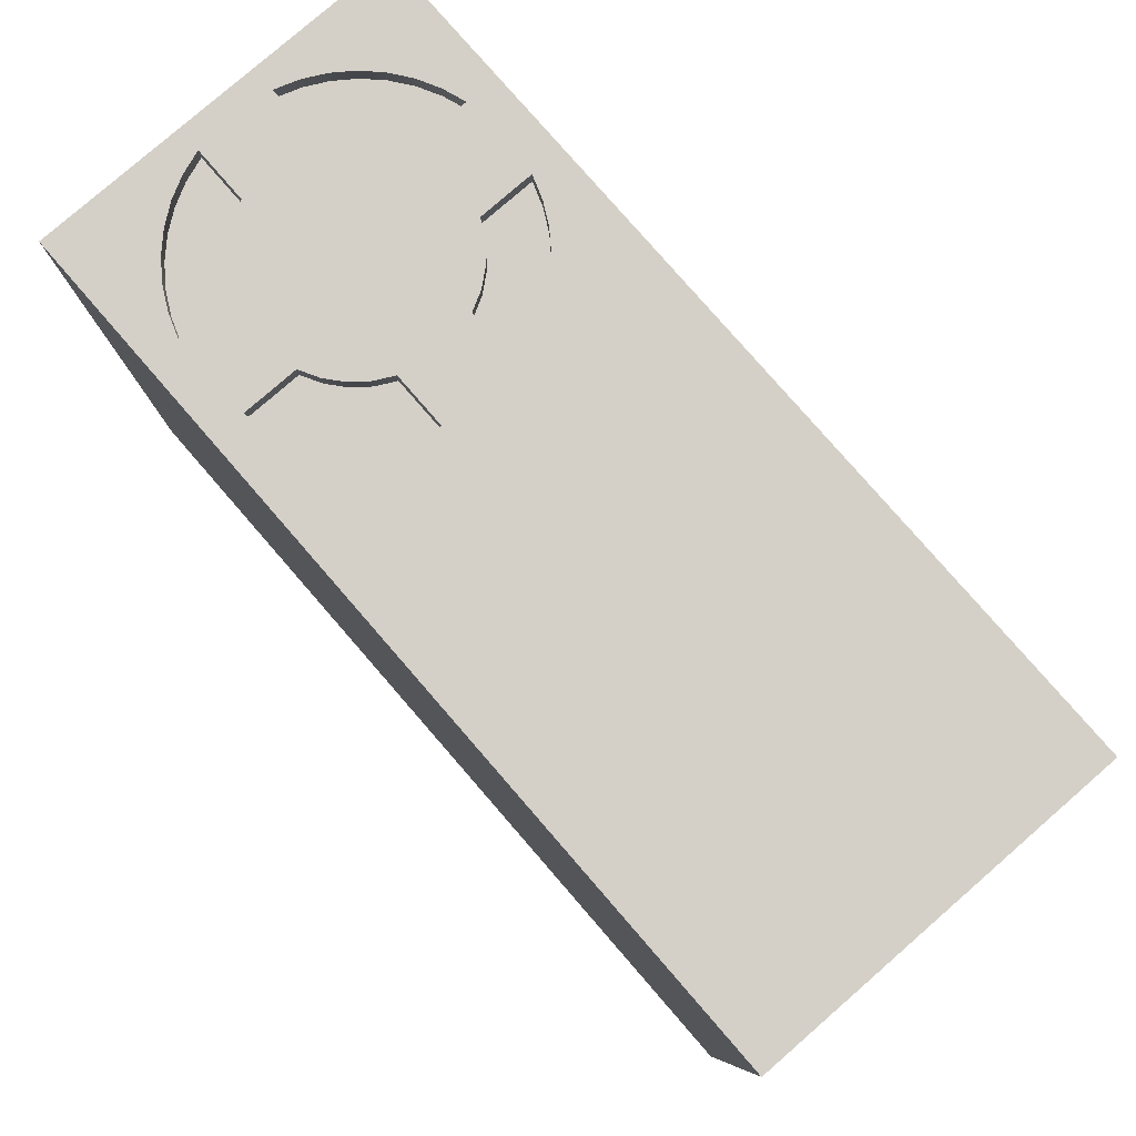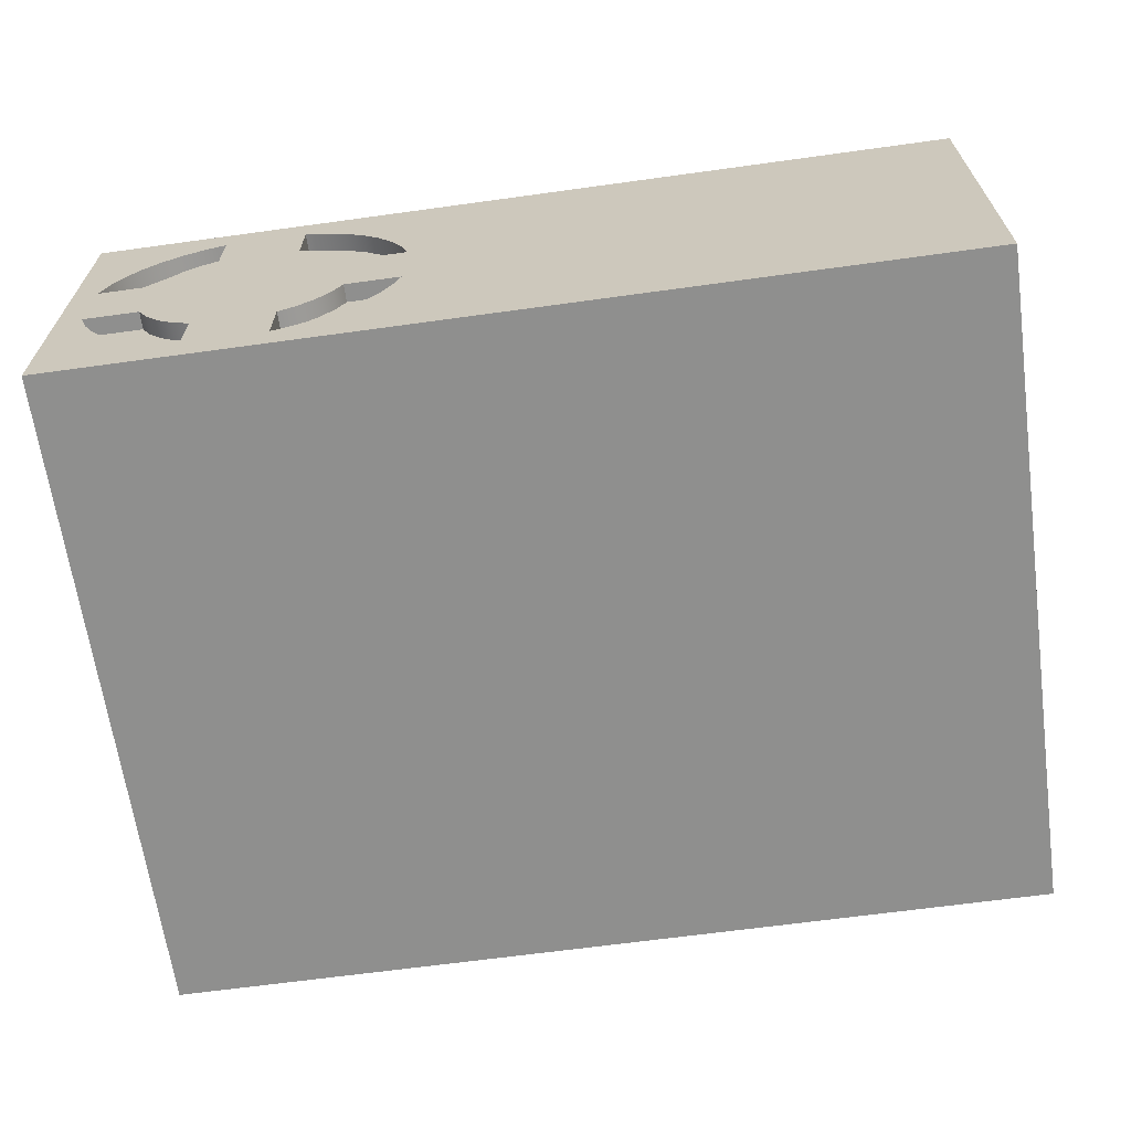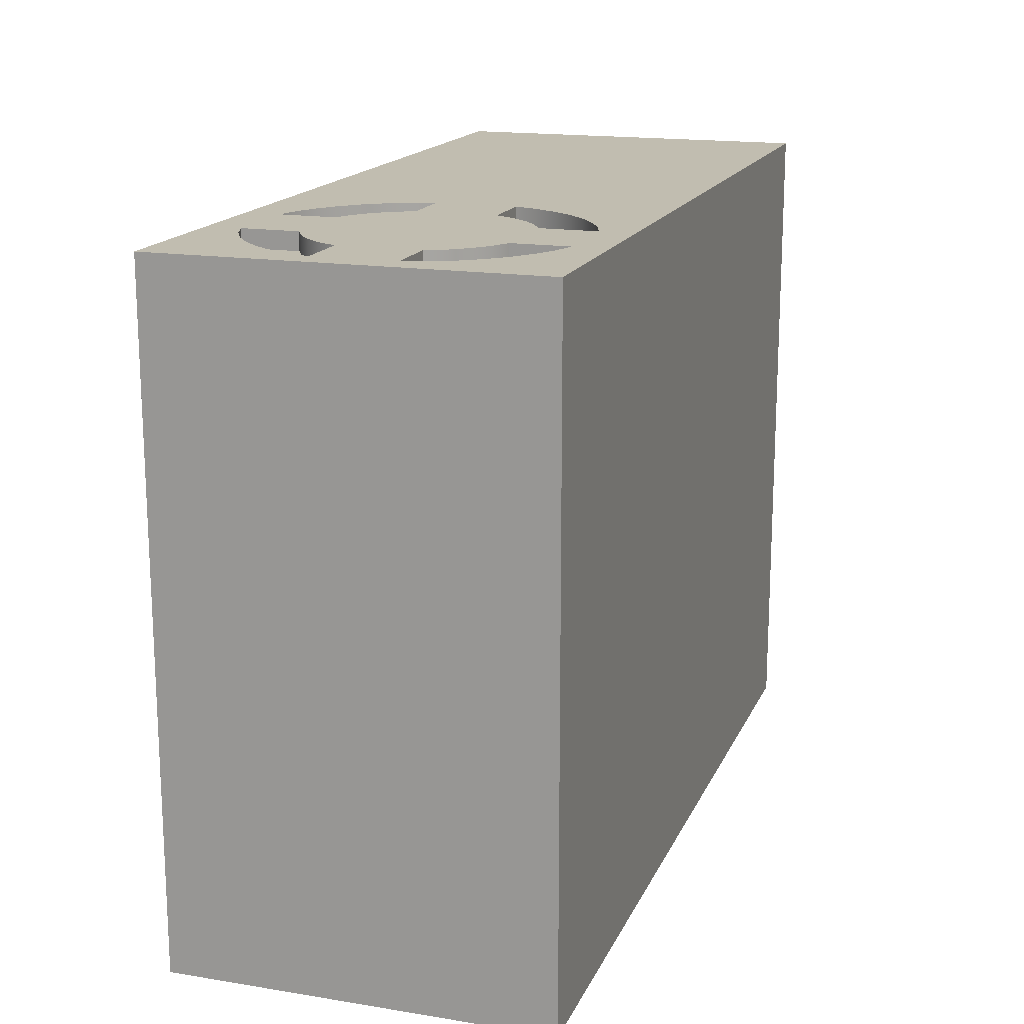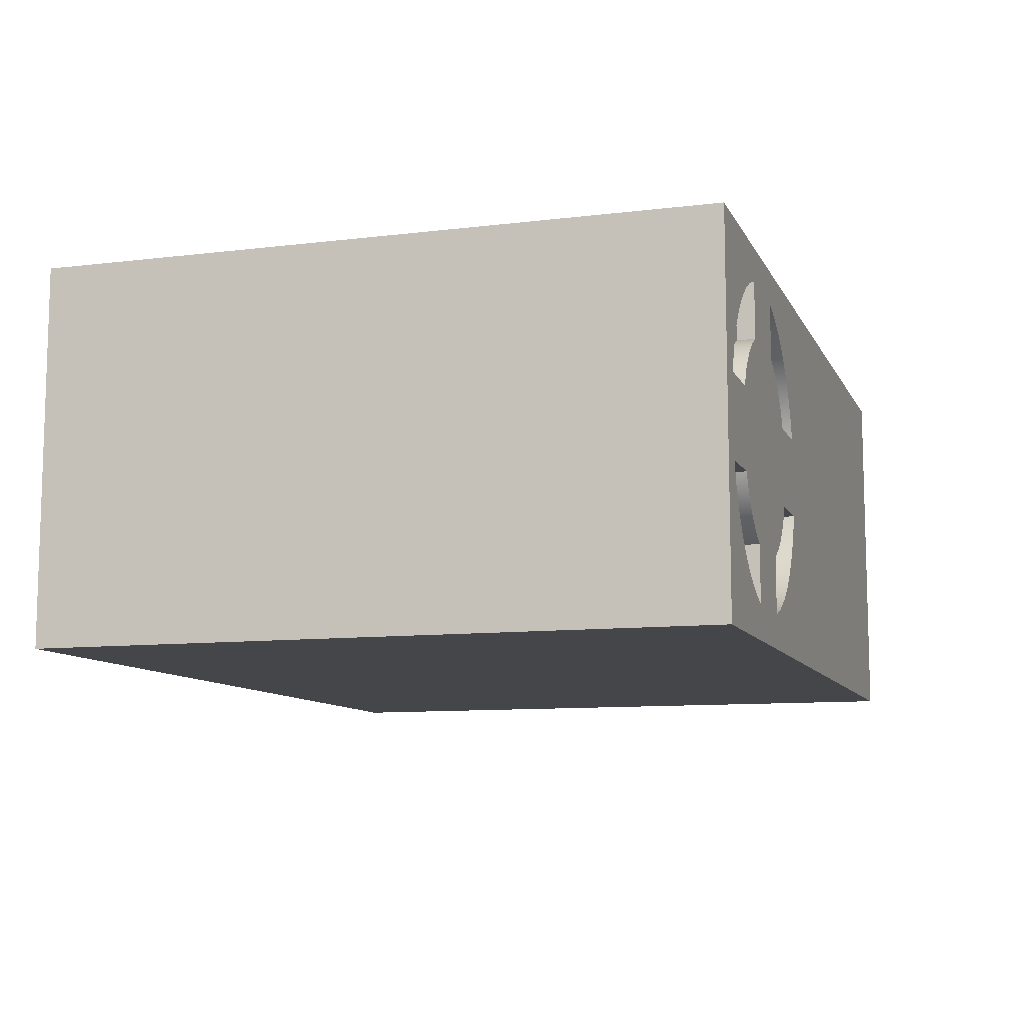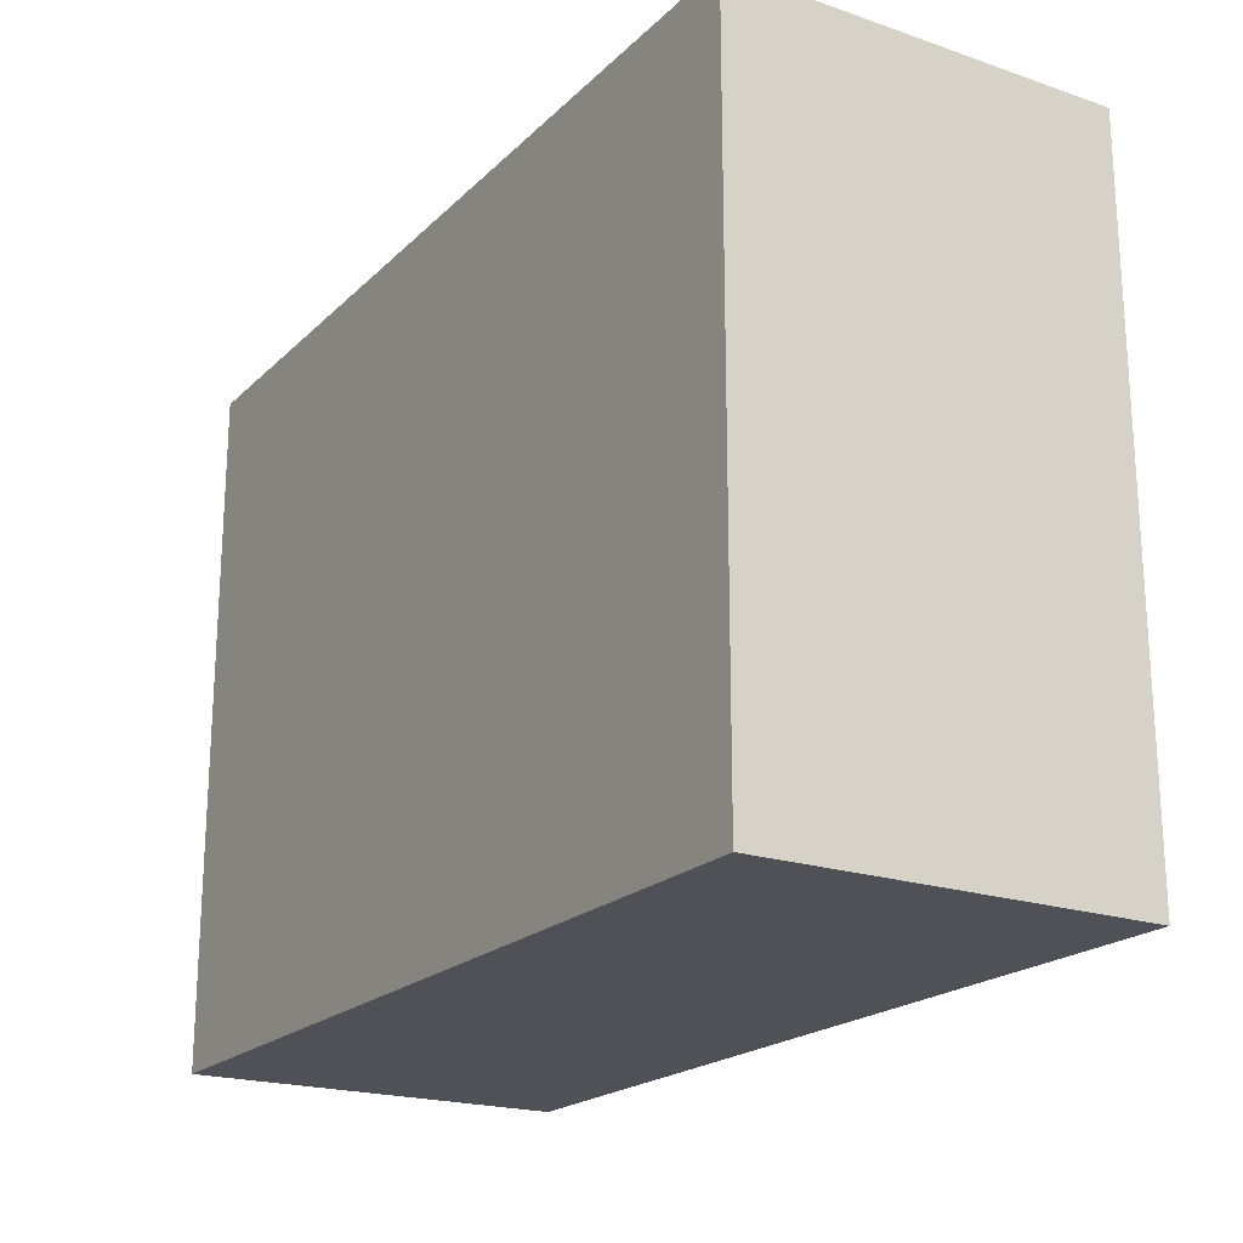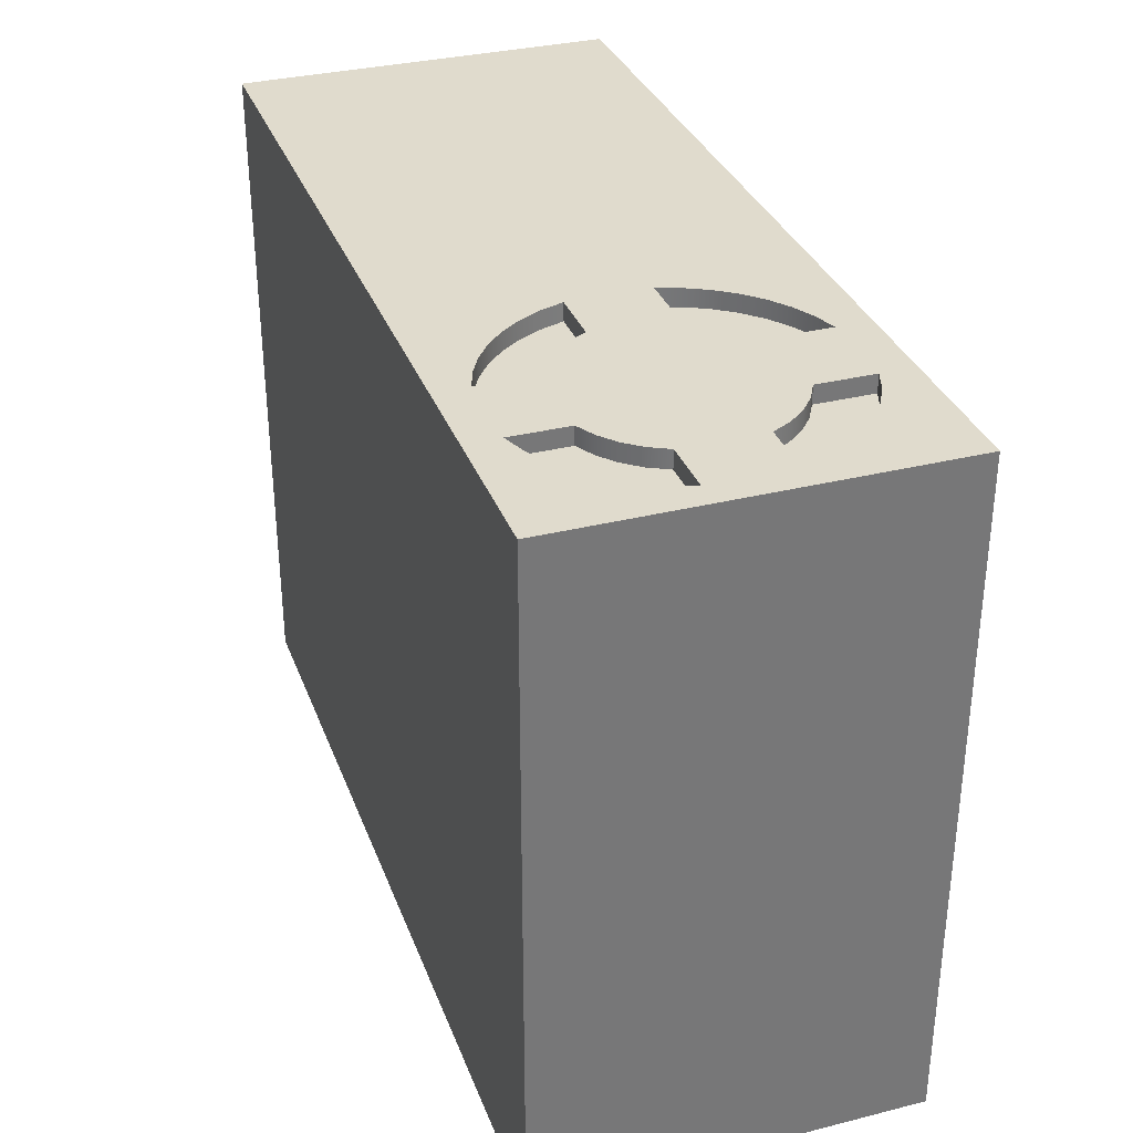
<metadata>
{"format":"obj","ext":"obj","renderer":"f3d","projection":"perspective","resolution":1024,"background":"white","views":[{"elev":79.9,"azim":49.0,"up":"+Z"},{"elev":-65.3,"azim":7.9,"up":"+Y"},{"elev":16.7,"azim":-71.8,"up":"+Z"},{"elev":-9.8,"azim":-72.5,"up":"+Y"},{"elev":-20.5,"azim":58.4,"up":"+Z"},{"elev":33.2,"azim":-108.9,"up":"+Z"}]}
</metadata>
<code>
v 1.884 1.285 3.8
v 1.84 1.413 3.8
v 1.778 1.534 3.8
v 1.698 1.643 3.8
v 1.602 1.74 3.8
v 1.494 1.82 3.8
v 1.374 1.884 3.8
v 1.246 1.929 3.8
v 1.246 1.929 3.7
v 1.374 1.884 3.7
v 1.494 1.82 3.7
v 1.602 1.74 3.7
v 1.698 1.643 3.7
v 1.778 1.534 3.7
v 1.84 1.413 3.7
v 1.884 1.285 3.7
v 1.246 1.929 3.8
v 1.246 1.613 3.8
v 1.246 1.613 3.7
v 1.246 1.929 3.7
v 1.246 1.613 3.8
v 1.349 1.556 3.8
v 1.44 1.481 3.8
v 1.514 1.389 3.8
v 1.568 1.285 3.8
v 1.568 1.285 3.7
v 1.514 1.389 3.7
v 1.44 1.481 3.7
v 1.349 1.556 3.7
v 1.246 1.613 3.7
v 1.568 1.285 3.8
v 1.884 1.285 3.8
v 1.884 1.285 3.7
v 1.568 1.285 3.7
v 1.568 1.285 3.7
v 1.884 1.285 3.7
v 1.84 1.413 3.7
v 1.778 1.534 3.7
v 1.698 1.643 3.7
v 1.602 1.74 3.7
v 1.494 1.82 3.7
v 1.374 1.884 3.7
v 1.246 1.929 3.7
v 1.246 1.613 3.7
v 1.349 1.556 3.7
v 1.44 1.481 3.7
v 1.514 1.389 3.7
v 1.884 0.835 3.8
v 1.568 0.835 3.8
v 1.568 0.835 3.7
v 1.884 0.835 3.7
v 1.568 0.835 3.8
v 1.514 0.7307 3.8
v 1.44 0.6391 3.8
v 1.349 0.5637 3.8
v 1.246 0.5074 3.8
v 1.246 0.5074 3.7
v 1.349 0.5637 3.7
v 1.44 0.6391 3.7
v 1.514 0.7307 3.7
v 1.568 0.835 3.7
v 1.246 0.5074 3.8
v 1.246 0.1909 3.8
v 1.246 0.1909 3.7
v 1.246 0.5074 3.7
v 1.246 0.1909 3.8
v 1.374 0.2359 3.8
v 1.494 0.2995 3.8
v 1.602 0.3805 3.8
v 1.698 0.4768 3.8
v 1.778 0.5864 3.8
v 1.84 0.7067 3.8
v 1.884 0.835 3.8
v 1.884 0.835 3.7
v 1.84 0.7067 3.7
v 1.778 0.5864 3.7
v 1.698 0.4768 3.7
v 1.602 0.3805 3.7
v 1.494 0.2995 3.7
v 1.374 0.2359 3.7
v 1.246 0.1909 3.7
v 1.246 0.1909 3.7
v 1.374 0.2359 3.7
v 1.494 0.2995 3.7
v 1.602 0.3805 3.7
v 1.698 0.4768 3.7
v 1.778 0.5864 3.7
v 1.84 0.7067 3.7
v 1.884 0.835 3.7
v 1.568 0.835 3.7
v 1.514 0.7307 3.7
v 1.44 0.6391 3.7
v 1.349 0.5637 3.7
v 1.246 0.5074 3.7
v 0.1408 1.285 3.8
v 0.456 1.285 3.8
v 0.456 1.285 3.7
v 0.1408 1.285 3.7
v 0.456 1.285 3.8
v 0.5107 1.389 3.8
v 0.5846 1.481 3.8
v 0.6751 1.556 3.8
v 0.7785 1.613 3.8
v 0.7785 1.613 3.7
v 0.6751 1.556 3.7
v 0.5846 1.481 3.7
v 0.5107 1.389 3.7
v 0.456 1.285 3.7
v 0.7785 1.613 3.8
v 0.7785 1.929 3.8
v 0.7785 1.929 3.7
v 0.7785 1.613 3.7
v 0.7785 1.929 3.8
v 0.6506 1.884 3.8
v 0.5309 1.82 3.8
v 0.4222 1.74 3.8
v 0.3268 1.643 3.8
v 0.247 1.534 3.8
v 0.1845 1.413 3.8
v 0.1408 1.285 3.8
v 0.1408 1.285 3.7
v 0.1845 1.413 3.7
v 0.247 1.534 3.7
v 0.3268 1.643 3.7
v 0.4222 1.74 3.7
v 0.5309 1.82 3.7
v 0.6506 1.884 3.7
v 0.7785 1.929 3.7
v 0.7785 1.929 3.7
v 0.6506 1.884 3.7
v 0.5309 1.82 3.7
v 0.4222 1.74 3.7
v 0.3268 1.643 3.7
v 0.247 1.534 3.7
v 0.1845 1.413 3.7
v 0.1408 1.285 3.7
v 0.456 1.285 3.7
v 0.5107 1.389 3.7
v 0.5846 1.481 3.7
v 0.6751 1.556 3.7
v 0.7785 1.613 3.7
v 0.1408 0.835 3.8
v 0.1845 0.7067 3.8
v 0.247 0.5864 3.8
v 0.3268 0.4768 3.8
v 0.4222 0.3805 3.8
v 0.5309 0.2995 3.8
v 0.6506 0.2359 3.8
v 0.7785 0.1909 3.8
v 0.7785 0.1909 3.7
v 0.6506 0.2359 3.7
v 0.5309 0.2995 3.7
v 0.4222 0.3805 3.7
v 0.3268 0.4768 3.7
v 0.247 0.5864 3.7
v 0.1845 0.7067 3.7
v 0.1408 0.835 3.7
v 0.7785 0.1909 3.8
v 0.7785 0.5074 3.8
v 0.7785 0.5074 3.7
v 0.7785 0.1909 3.7
v 0.7785 0.5074 3.8
v 0.6751 0.5637 3.8
v 0.5846 0.6391 3.8
v 0.5107 0.7307 3.8
v 0.456 0.835 3.8
v 0.456 0.835 3.7
v 0.5107 0.7307 3.7
v 0.5846 0.6391 3.7
v 0.6751 0.5637 3.7
v 0.7785 0.5074 3.7
v 0.456 0.835 3.8
v 0.1408 0.835 3.8
v 0.1408 0.835 3.7
v 0.456 0.835 3.7
v 0.456 0.835 3.7
v 0.1408 0.835 3.7
v 0.1845 0.7067 3.7
v 0.247 0.5864 3.7
v 0.3268 0.4768 3.7
v 0.4222 0.3805 3.7
v 0.5309 0.2995 3.7
v 0.6506 0.2359 3.7
v 0.7785 0.1909 3.7
v 0.7785 0.5074 3.7
v 0.6751 0.5637 3.7
v 0.5846 0.6391 3.7
v 0.5107 0.7307 3.7
v 5 2.12 0
v 0 2.12 0
v 0 2.12 3.8
v 5 2.12 3.8
v 5 0 0
v 5 2.12 0
v 5 2.12 3.8
v 5 0 3.8
v 0 0 0
v 5 0 0
v 5 0 3.8
v 0 0 3.8
v 0 2.12 0
v 0 0 0
v 0 0 3.8
v 0 2.12 3.8
v 1.246 1.929 3.8
v 1.374 1.884 3.8
v 1.494 1.82 3.8
v 1.602 1.74 3.8
v 1.698 1.643 3.8
v 1.778 1.534 3.8
v 1.84 1.413 3.8
v 1.884 1.285 3.8
v 1.568 1.285 3.8
v 1.514 1.389 3.8
v 1.44 1.481 3.8
v 1.349 1.556 3.8
v 1.246 1.613 3.8
v 1.568 0.835 3.8
v 1.884 0.835 3.8
v 1.84 0.7067 3.8
v 1.778 0.5864 3.8
v 1.698 0.4768 3.8
v 1.602 0.3805 3.8
v 1.494 0.2995 3.8
v 1.374 0.2359 3.8
v 1.246 0.1909 3.8
v 1.246 0.5074 3.8
v 1.349 0.5637 3.8
v 1.44 0.6391 3.8
v 1.514 0.7307 3.8
v 0.456 1.285 3.8
v 0.1408 1.285 3.8
v 0.1845 1.413 3.8
v 0.247 1.534 3.8
v 0.3268 1.643 3.8
v 0.4222 1.74 3.8
v 0.5309 1.82 3.8
v 0.6506 1.884 3.8
v 0.7785 1.929 3.8
v 0.7785 1.613 3.8
v 0.6751 1.556 3.8
v 0.5846 1.481 3.8
v 0.5107 1.389 3.8
v 0.7785 0.1909 3.8
v 0.6506 0.2359 3.8
v 0.5309 0.2995 3.8
v 0.4222 0.3805 3.8
v 0.3268 0.4768 3.8
v 0.247 0.5864 3.8
v 0.1845 0.7067 3.8
v 0.1408 0.835 3.8
v 0.456 0.835 3.8
v 0.5107 0.7307 3.8
v 0.5846 0.6391 3.8
v 0.6751 0.5637 3.8
v 0.7785 0.5074 3.8
v 0 2.12 3.8
v 0 0 3.8
v 5 0 3.8
v 5 2.12 3.8
v 0 0 0
v 0 2.12 0
v 5 2.12 0
v 5 0 0
g 554a61c6-e38a-11ea-95ec-54bf646e7e1f
f 16 1 15
f 15 1 2
f 15 2 14
f 14 2 3
f 14 3 13
f 13 3 4
f 13 4 12
f 12 4 5
f 12 5 11
f 11 5 6
f 11 6 10
f 10 6 7
f 10 7 9
f 9 7 8
g 554ad6d0-e38a-11ea-907d-54bf646e7e1f
f 17 18 20
f 20 18 19
g 554b2514-e38a-11ea-9818-54bf646e7e1f
f 30 21 29
f 29 21 22
f 29 22 28
f 28 22 23
f 28 23 27
f 27 23 24
f 27 24 26
f 26 24 25
g 554b9a1c-e38a-11ea-9c52-54bf646e7e1f
f 31 32 34
f 34 32 33
g 554be86c-e38a-11ea-9d32-54bf646e7e1f
f 36 37 35
f 35 37 38
f 35 38 47
f 47 38 39
f 47 39 46
f 46 39 40
f 46 40 45
f 45 40 41
f 45 41 44
f 44 41 42
f 44 42 43
g 554c5d6e-e38a-11ea-b041-54bf646e7e1f
f 48 49 51
f 51 49 50
g 554cf9d4-e38a-11ea-84e8-54bf646e7e1f
f 61 52 60
f 60 52 53
f 60 53 59
f 59 53 54
f 59 54 58
f 58 54 55
f 58 55 57
f 57 55 56
g 554d6edc-e38a-11ea-9000-54bf646e7e1f
f 62 63 65
f 65 63 64
g 554e0b1c-e38a-11ea-9923-54bf646e7e1f
f 81 66 80
f 80 66 67
f 80 67 79
f 79 67 68
f 79 68 78
f 78 68 69
f 78 69 77
f 77 69 70
f 77 70 76
f 76 70 71
f 76 71 75
f 75 71 72
f 75 72 74
f 74 72 73
g 554ea792-e38a-11ea-ab33-54bf646e7e1f
f 82 83 94
f 94 83 84
f 94 84 93
f 93 84 85
f 93 85 92
f 92 85 86
f 92 86 91
f 91 86 87
f 91 87 90
f 90 87 88
f 90 88 89
g 554f43d2-e38a-11ea-bfdd-54bf646e7e1f
f 95 96 98
f 98 96 97
g 5550070a-e38a-11ea-9992-54bf646e7e1f
f 108 99 107
f 107 99 100
f 107 100 106
f 106 100 101
f 106 101 105
f 105 101 102
f 105 102 104
f 104 102 103
g 5550a326-e38a-11ea-8406-54bf646e7e1f
f 109 110 112
f 112 110 111
g 555166ae-e38a-11ea-bc3f-54bf646e7e1f
f 128 113 127
f 127 113 114
f 127 114 126
f 126 114 115
f 126 115 125
f 125 115 116
f 125 116 124
f 124 116 117
f 124 117 123
f 123 117 118
f 123 118 122
f 122 118 119
f 122 119 121
f 121 119 120
g 555229e8-e38a-11ea-820a-54bf646e7e1f
f 129 130 141
f 141 130 131
f 141 131 140
f 140 131 132
f 140 132 139
f 139 132 133
f 139 133 138
f 138 133 134
f 138 134 137
f 137 134 135
f 137 135 136
g 5553144c-e38a-11ea-b639-54bf646e7e1f
f 157 142 156
f 156 142 143
f 156 143 155
f 155 143 144
f 155 144 154
f 154 144 145
f 154 145 153
f 153 145 146
f 153 146 152
f 152 146 147
f 152 147 151
f 151 147 148
f 151 148 150
f 150 148 149
g 5553fea4-e38a-11ea-b2db-54bf646e7e1f
f 158 159 161
f 161 159 160
g 5554e8e6-e38a-11ea-a61e-54bf646e7e1f
f 171 162 170
f 170 162 163
f 170 163 169
f 169 163 164
f 169 164 168
f 168 164 165
f 168 165 167
f 167 165 166
g 5555d368-e38a-11ea-acbb-54bf646e7e1f
f 172 173 175
f 175 173 174
g 5556e4d8-e38a-11ea-9220-54bf646e7e1f
f 177 178 176
f 176 178 179
f 176 179 188
f 188 179 180
f 188 180 187
f 187 180 181
f 187 181 186
f 186 181 182
f 186 182 185
f 185 182 183
f 185 183 184
g 54cb475e-e38a-11ea-ad1a-54bf646e7e1f
f 189 190 192
f 192 190 191
g 54cbbcb4-e38a-11ea-83da-54bf646e7e1f
f 193 194 196
f 196 194 195
g 54cc3198-e38a-11ea-848a-54bf646e7e1f
f 197 198 200
f 200 198 199
g 54cca6c2-e38a-11ea-a267-54bf646e7e1f
f 201 202 204
f 204 202 203
g 54cd42f4-e38a-11ea-a3c6-54bf646e7e1f
f 206 260 205
f 205 260 257
f 205 257 239
f 239 257 238
f 238 257 237
f 237 257 236
f 236 257 235
f 235 257 234
f 234 257 233
f 233 257 232
f 232 257 258
f 232 258 251
f 251 258 250
f 250 258 249
f 249 258 248
f 248 258 247
f 247 258 246
f 246 258 245
f 245 258 244
f 244 258 226
f 244 226 256
f 256 226 227
f 256 227 255
f 255 227 228
f 255 228 254
f 254 228 229
f 254 229 253
f 253 229 230
f 253 230 252
f 252 230 218
f 252 218 231
f 231 218 213
f 231 213 243
f 243 213 214
f 243 214 242
f 242 214 215
f 242 215 241
f 241 215 216
f 241 216 240
f 240 216 217
f 240 217 239
f 239 217 205
f 206 207 260
f 260 207 208
f 260 208 209
f 209 210 260
f 260 210 211
f 260 211 212
f 213 219 212
f 212 219 259
f 212 259 260
f 218 219 213
f 219 220 259
f 259 220 221
f 259 221 222
f 222 223 259
f 259 223 224
f 259 224 225
f 225 226 259
f 259 226 258
f 231 232 252
f 252 232 251
g 54cdb858-e38a-11ea-9488-54bf646e7e1f
f 262 263 261
f 261 263 264

</code>
